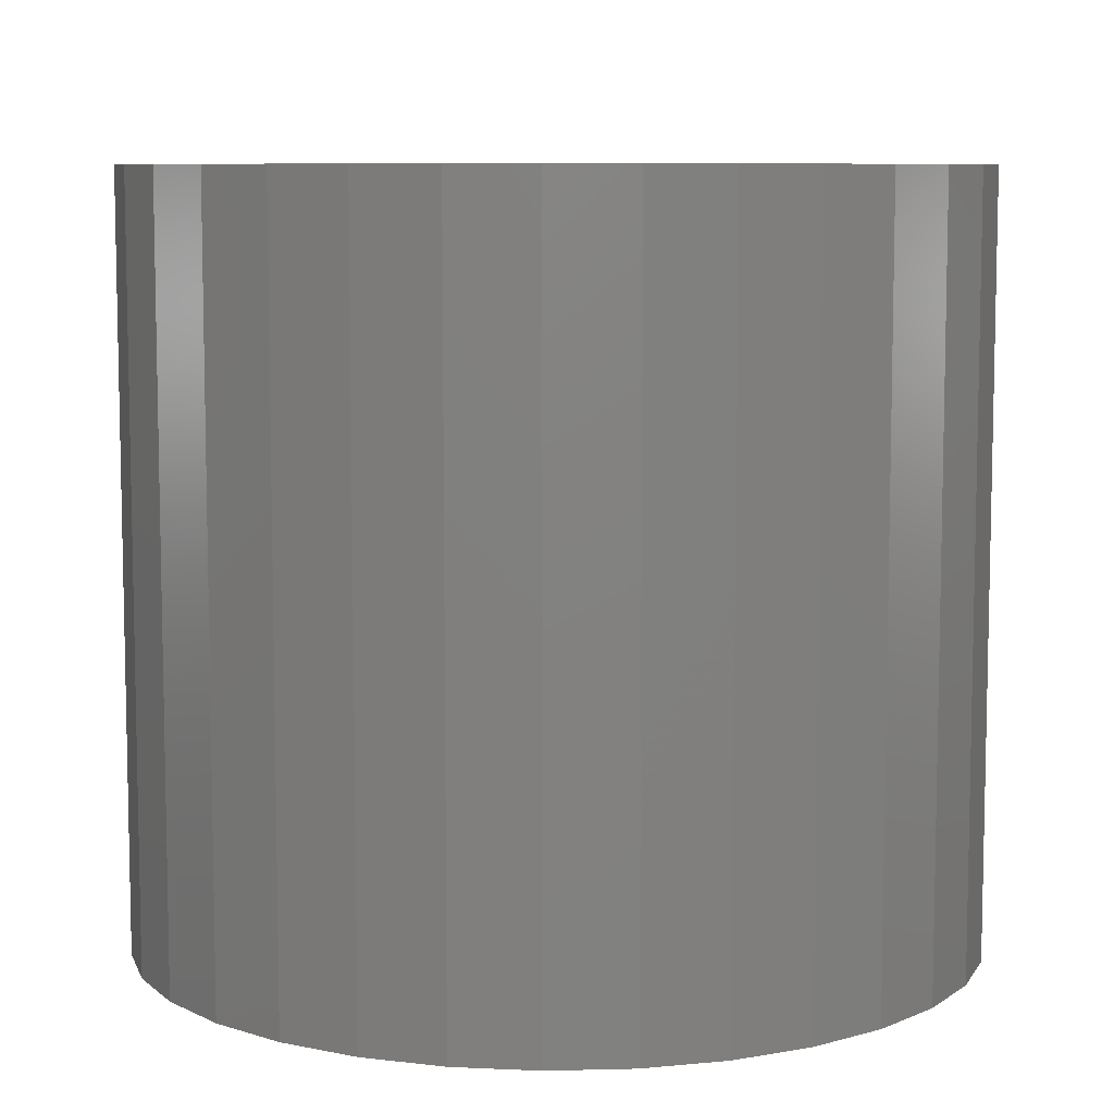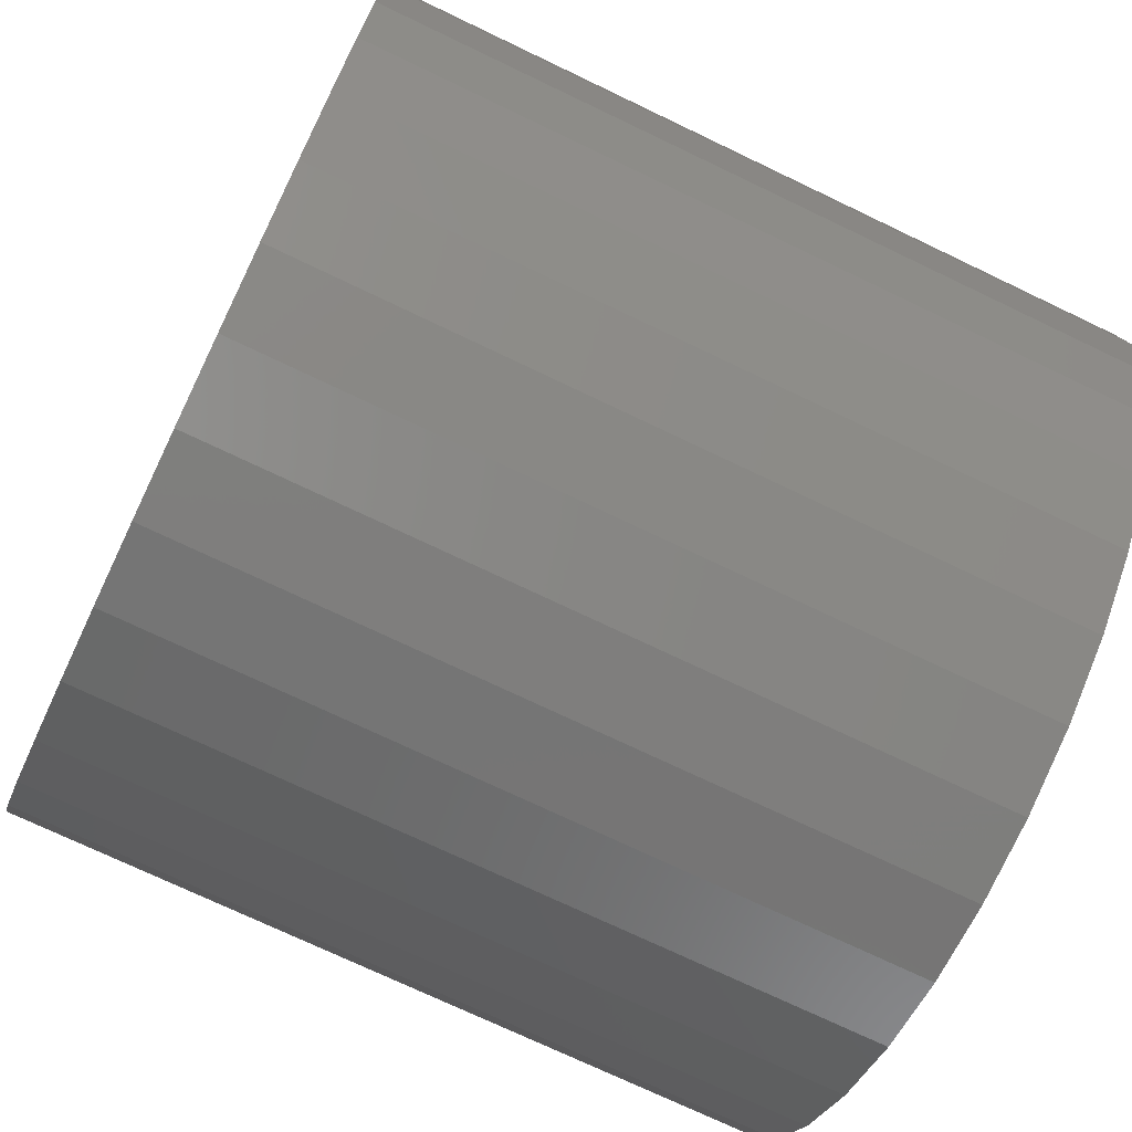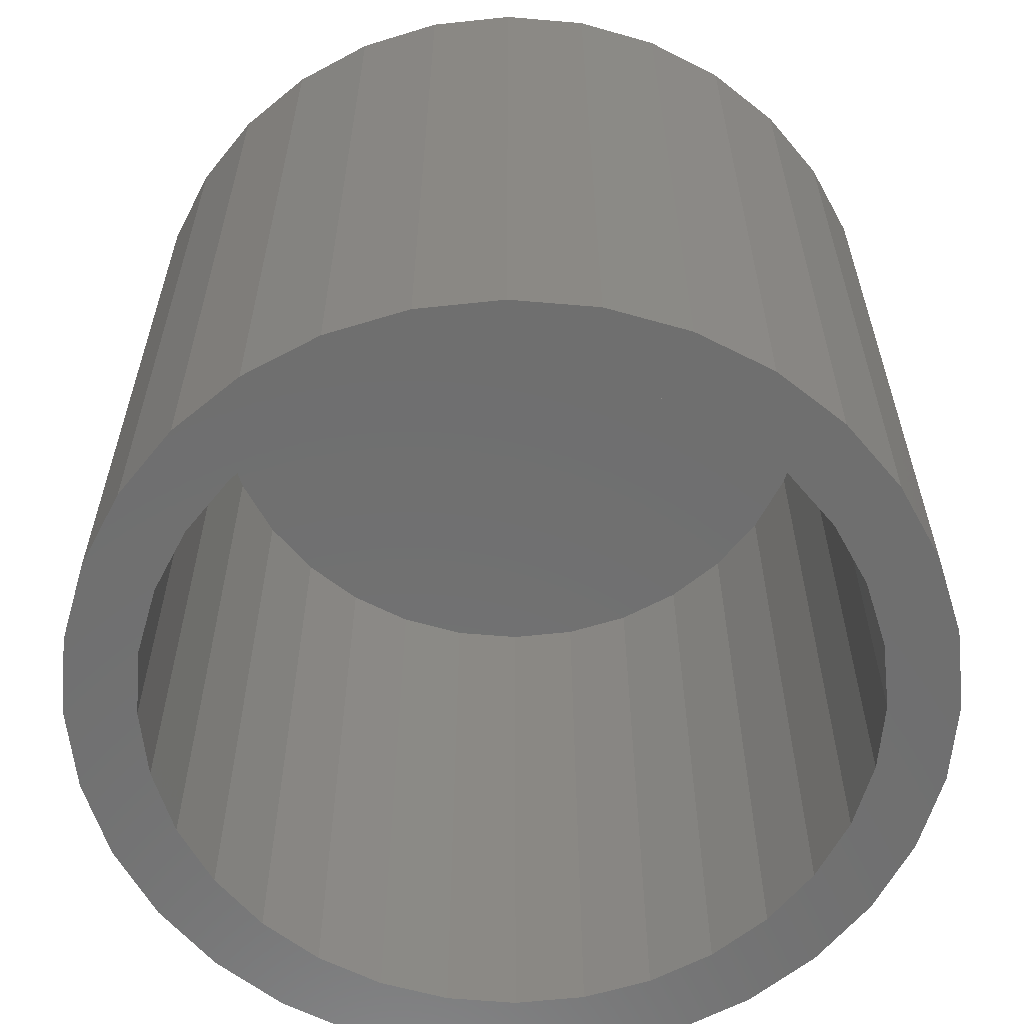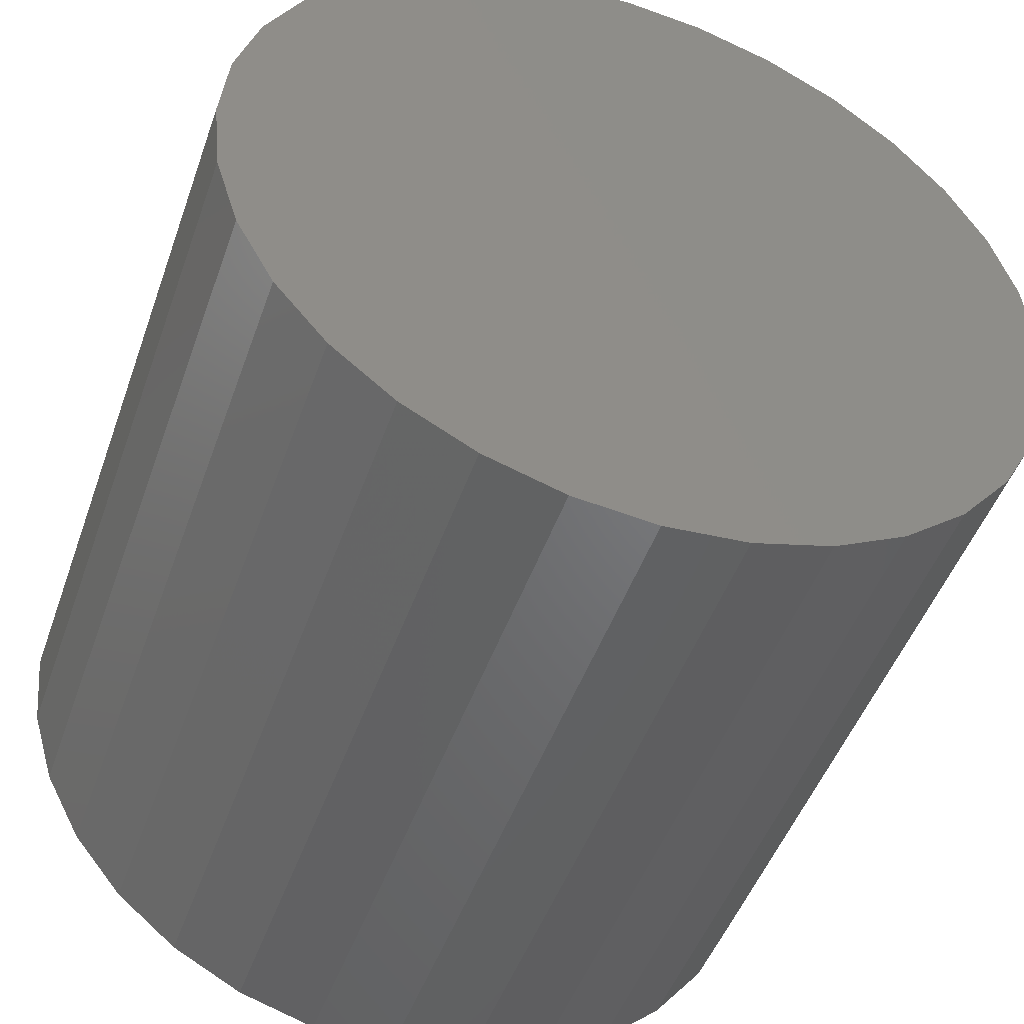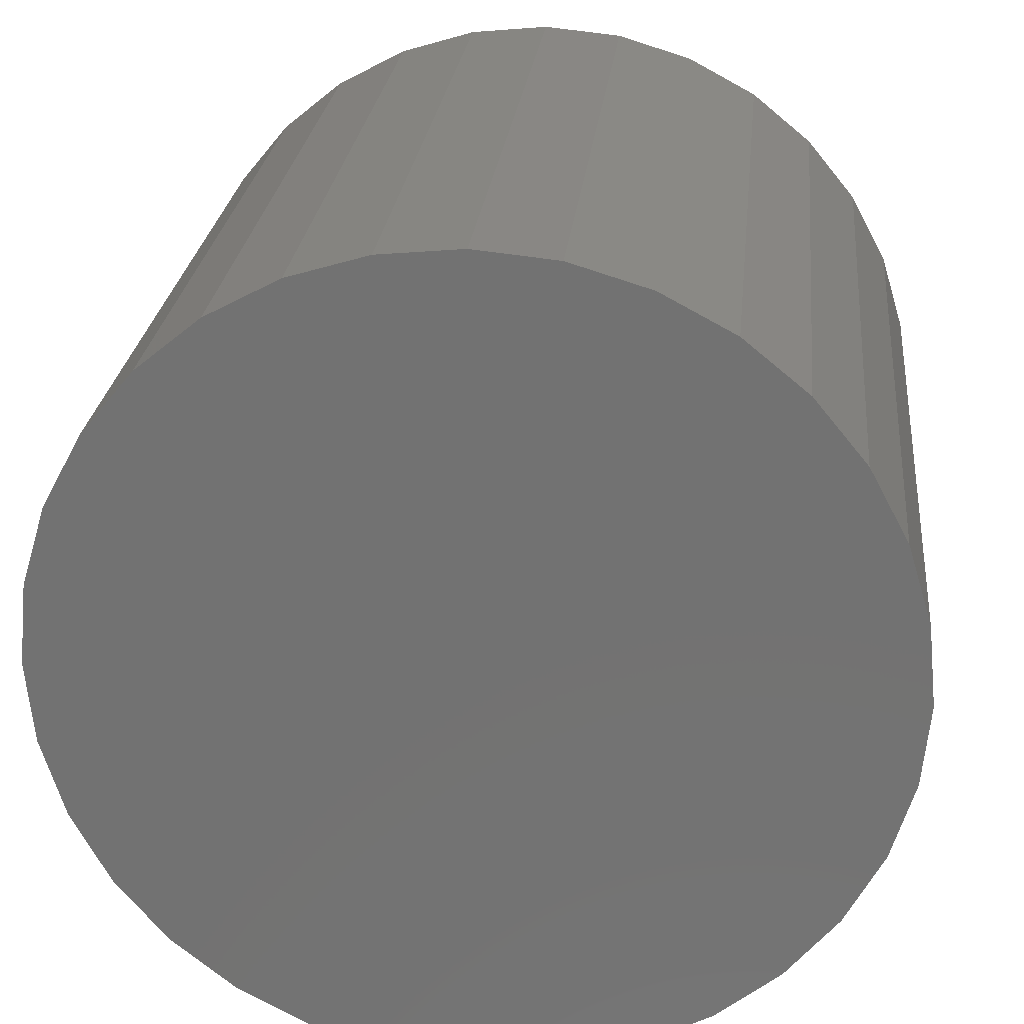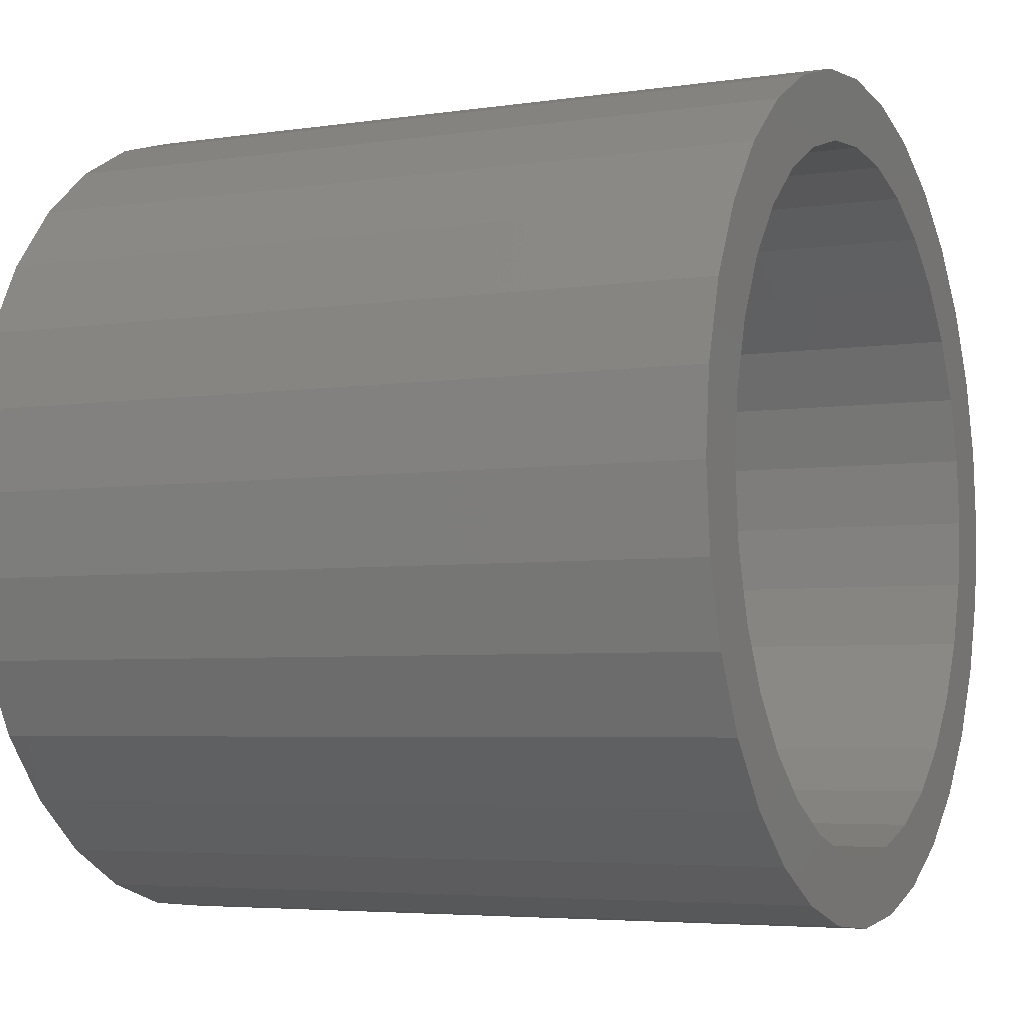
<metadata>
{"format":"stl","ext":"stl","renderer":"f3d","projection":"perspective","resolution":1024,"background":"white","views":[{"elev":8.1,"azim":-77.1,"up":"+Y"},{"elev":-73.1,"azim":64.4,"up":"+Z"},{"elev":-60.9,"azim":113.1,"up":"+Y"},{"elev":-48.2,"azim":160.9,"up":"+Z"},{"elev":24.7,"azim":-174.3,"up":"+Z"},{"elev":-4.7,"azim":-64.5,"up":"+Z"}]}
</metadata>
<code>
# stl→obj: 128 verts, 252 faces
v 0.5289 -0.08594 0.591
v 0.5197 -0.08594 0.59
v 0.5108 -0.08594 0.5873
v 0.5212 -0.08594 0.5824
v 0.5289 -0.08594 0.5831
v 0.5026 -0.08594 0.583
v 0.5138 -0.08594 0.5801
v 0.4955 -0.08594 0.5771
v 0.507 -0.08594 0.5765
v 0.501 -0.08594 0.5716
v 0.4896 -0.08594 0.5699
v 0.4961 -0.08594 0.5656
v 0.4852 -0.08594 0.5617
v 0.4924 -0.08594 0.5587
v 0.4825 -0.08594 0.5528
v 0.4902 -0.08594 0.5513
v 0.4924 -0.08594 0.5284
v 0.4902 -0.08594 0.5359
v 0.4825 -0.08594 0.5343
v 0.4852 -0.08594 0.5255
v 0.4961 -0.08594 0.5216
v 0.4896 -0.08594 0.5173
v 0.501 -0.08594 0.5156
v 0.4955 -0.08594 0.5101
v 0.507 -0.08594 0.5107
v 0.5138 -0.08594 0.507
v 0.5026 -0.08594 0.5042
v 0.5212 -0.08594 0.5048
v 0.5108 -0.08594 0.4998
v 0.5289 -0.08594 0.504
v 0.5197 -0.08594 0.4971
v 0.5289 -0.08594 0.4962
v 0.5382 -0.08594 0.59
v 0.5471 -0.08594 0.5873
v 0.5367 -0.08594 0.5824
v 0.5624 -0.08594 0.5771
v 0.5509 -0.08594 0.5765
v 0.5569 -0.08594 0.5716
v 0.5683 -0.08594 0.5699
v 0.5618 -0.08594 0.5656
v 0.5727 -0.08594 0.5617
v 0.5655 -0.08594 0.5587
v 0.5754 -0.08594 0.5528
v 0.5677 -0.08594 0.5513
v 0.5685 -0.08594 0.5436
v 0.5754 -0.08594 0.5343
v 0.5677 -0.08594 0.5359
v 0.5655 -0.08594 0.5284
v 0.5727 -0.08594 0.5255
v 0.5618 -0.08594 0.5216
v 0.5683 -0.08594 0.5173
v 0.5569 -0.08594 0.5156
v 0.5624 -0.08594 0.5101
v 0.5509 -0.08594 0.5107
v 0.5441 -0.08594 0.507
v 0.5553 -0.08594 0.5042
v 0.5367 -0.08594 0.5048
v 0.5471 -0.08594 0.4998
v 0.5382 -0.08594 0.4971
v 0.5763 -0.08594 0.5436
v 0.4816 -0.08594 0.5436
v 0.4894 -0.08594 0.5436
v 0.5553 -0.08594 0.583
v 0.5441 -0.08594 0.5801
v 0.5289 -0.007812 0.504
v 0.5367 -0.007812 0.5048
v 0.5441 -0.007812 0.507
v 0.5509 -0.007812 0.5107
v 0.5569 -0.007812 0.5156
v 0.5618 -0.007812 0.5216
v 0.5655 -0.007812 0.5284
v 0.5677 -0.007812 0.5359
v 0.5685 -0.007812 0.5436
v 0.5212 -0.007812 0.5048
v 0.5138 -0.007812 0.507
v 0.507 -0.007812 0.5107
v 0.501 -0.007812 0.5156
v 0.4961 -0.007812 0.5216
v 0.4924 -0.007812 0.5284
v 0.4902 -0.007812 0.5359
v 0.4894 -0.007812 0.5436
v 0.5289 -0.007812 0.5831
v 0.5212 -0.007812 0.5824
v 0.5138 -0.007812 0.5801
v 0.507 -0.007812 0.5765
v 0.501 -0.007812 0.5716
v 0.4961 -0.007812 0.5656
v 0.4924 -0.007812 0.5587
v 0.4902 -0.007812 0.5513
v 0.5367 -0.007812 0.5824
v 0.5441 -0.007812 0.5801
v 0.5509 -0.007812 0.5765
v 0.5569 -0.007812 0.5716
v 0.5618 -0.007812 0.5656
v 0.5655 -0.007812 0.5587
v 0.5677 -0.007812 0.5513
v 0.5108 2.735e-16 0.5873
v 0.5197 2.747e-16 0.59
v 0.5289 2.759e-16 0.591
v 0.5382 2.768e-16 0.59
v 0.5471 2.775e-16 0.5873
v 0.5026 2.721e-16 0.583
v 0.5553 2.779e-16 0.583
v 0.4955 2.706e-16 0.5771
v 0.5624 2.781e-16 0.5771
v 0.4896 2.692e-16 0.5699
v 0.5683 2.779e-16 0.5699
v 0.4852 2.678e-16 0.5617
v 0.5727 2.775e-16 0.5617
v 0.4825 2.665e-16 0.5528
v 0.5754 2.768e-16 0.5528
v 0.5727 2.735e-16 0.5255
v 0.4852 2.637e-16 0.5255
v 0.5754 2.747e-16 0.5343
v 0.4896 2.633e-16 0.5173
v 0.5683 2.721e-16 0.5173
v 0.4955 2.632e-16 0.5101
v 0.5624 2.706e-16 0.5101
v 0.5026 2.633e-16 0.5042
v 0.5553 2.692e-16 0.5042
v 0.5108 2.637e-16 0.4998
v 0.5471 2.678e-16 0.4998
v 0.5197 2.644e-16 0.4971
v 0.5289 2.654e-16 0.4962
v 0.5382 2.665e-16 0.4971
v 0.4825 2.644e-16 0.5343
v 0.4816 2.654e-16 0.5436
v 0.5763 2.759e-16 0.5436
f 1 2 3
f 1 3 4
f 1 4 5
f 4 3 6
f 7 4 6
f 6 8 7
f 7 8 9
f 10 9 8
f 8 11 10
f 12 10 11
f 11 13 12
f 12 13 14
f 14 13 15
f 14 15 16
f 17 18 19
f 19 20 17
f 21 17 20
f 20 22 21
f 21 22 23
f 23 22 24
f 23 24 25
f 26 25 24
f 24 27 26
f 26 27 28
f 27 29 28
f 30 28 29
f 30 29 31
f 30 31 32
f 33 1 5
f 34 33 5
f 34 5 35
f 36 37 38
f 36 38 39
f 39 38 40
f 39 40 41
f 40 42 41
f 43 41 42
f 42 44 43
f 45 43 44
f 46 47 48
f 46 48 49
f 49 48 50
f 49 50 51
f 50 52 51
f 53 51 52
f 53 52 54
f 53 54 55
f 53 55 56
f 56 55 57
f 56 57 58
f 58 57 30
f 30 32 58
f 58 32 59
f 60 43 45
f 60 45 47
f 60 47 46
f 61 19 18
f 61 18 62
f 61 62 16
f 61 16 15
f 63 34 35
f 63 35 64
f 63 64 37
f 63 37 36
f 65 57 66
f 66 57 55
f 66 55 67
f 67 55 54
f 67 54 68
f 68 54 52
f 68 52 69
f 69 52 50
f 69 50 70
f 70 50 48
f 70 48 71
f 71 48 47
f 71 47 72
f 72 47 45
f 72 45 73
f 57 65 30
f 30 65 74
f 30 74 28
f 28 74 75
f 28 75 26
f 26 75 76
f 26 76 25
f 25 76 77
f 25 77 23
f 23 77 78
f 23 78 21
f 21 78 79
f 21 79 17
f 17 79 80
f 17 80 18
f 18 80 81
f 18 81 62
f 82 4 83
f 83 4 7
f 83 7 84
f 84 7 9
f 84 9 85
f 85 9 10
f 85 10 86
f 86 10 12
f 86 12 87
f 87 12 14
f 87 14 88
f 88 14 16
f 88 16 89
f 89 16 62
f 89 62 81
f 4 82 5
f 5 82 90
f 5 90 35
f 35 90 91
f 35 91 64
f 64 91 92
f 64 92 37
f 37 92 93
f 37 93 38
f 38 93 94
f 38 94 40
f 40 94 95
f 40 95 42
f 42 95 96
f 42 96 44
f 44 96 73
f 44 73 45
f 82 83 84
f 90 82 84
f 90 84 91
f 91 84 85
f 91 85 92
f 92 85 86
f 92 86 93
f 93 86 87
f 93 87 94
f 94 87 88
f 94 88 95
f 95 88 89
f 95 89 96
f 72 79 71
f 71 79 78
f 71 78 70
f 70 78 77
f 70 77 69
f 69 77 76
f 69 76 68
f 68 76 75
f 68 75 67
f 67 75 74
f 67 74 65
f 67 65 66
f 96 89 73
f 73 89 81
f 73 81 72
f 72 81 80
f 72 80 79
f 97 98 99
f 97 99 100
f 101 97 100
f 102 97 101
f 103 102 101
f 104 102 103
f 105 104 103
f 106 104 105
f 107 106 105
f 108 106 107
f 109 108 107
f 110 108 109
f 111 110 109
f 112 113 114
f 115 113 112
f 116 115 112
f 117 115 116
f 118 117 116
f 119 117 118
f 120 119 118
f 121 119 120
f 122 121 120
f 123 121 122
f 124 123 122
f 125 124 122
f 113 126 114
f 114 126 127
f 114 127 128
f 128 127 110
f 128 110 111
f 128 60 114
f 114 60 46
f 114 46 112
f 112 46 49
f 112 49 116
f 116 49 51
f 116 51 118
f 118 51 53
f 118 53 120
f 120 53 56
f 120 56 122
f 122 56 58
f 122 58 125
f 125 58 59
f 125 59 124
f 124 59 32
f 124 32 123
f 123 32 31
f 123 31 121
f 121 31 29
f 121 29 119
f 119 29 27
f 119 27 117
f 117 27 24
f 117 24 115
f 115 24 22
f 115 22 113
f 113 22 20
f 113 20 126
f 126 20 19
f 126 19 127
f 127 19 61
f 127 61 110
f 110 61 15
f 110 15 108
f 108 15 13
f 108 13 106
f 106 13 11
f 106 11 104
f 104 11 8
f 104 8 102
f 102 8 6
f 102 6 97
f 97 6 3
f 97 3 98
f 98 3 2
f 98 2 99
f 99 2 1
f 99 1 100
f 100 1 33
f 100 33 101
f 101 33 34
f 101 34 103
f 103 34 63
f 103 63 105
f 105 63 36
f 105 36 107
f 107 36 39
f 107 39 109
f 109 39 41
f 109 41 111
f 111 41 43
f 111 43 128
f 128 43 60

</code>
